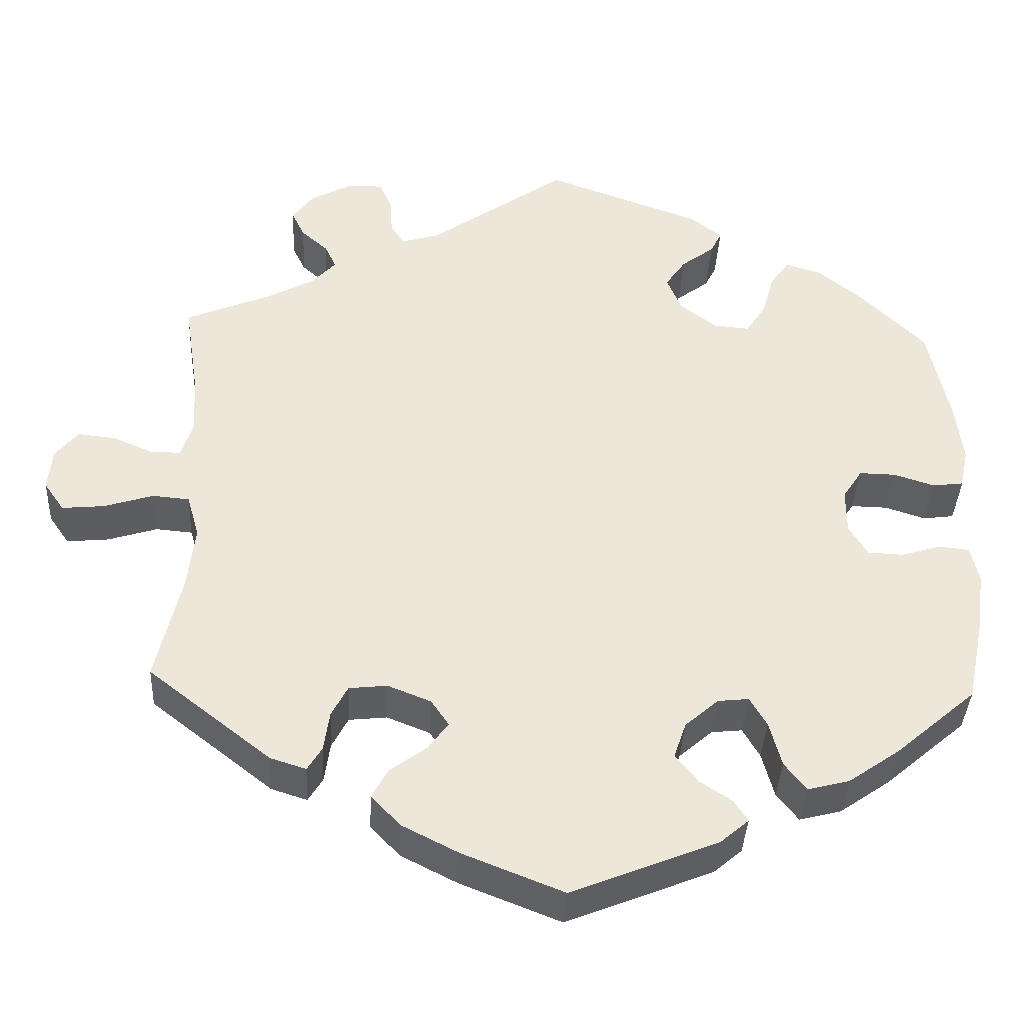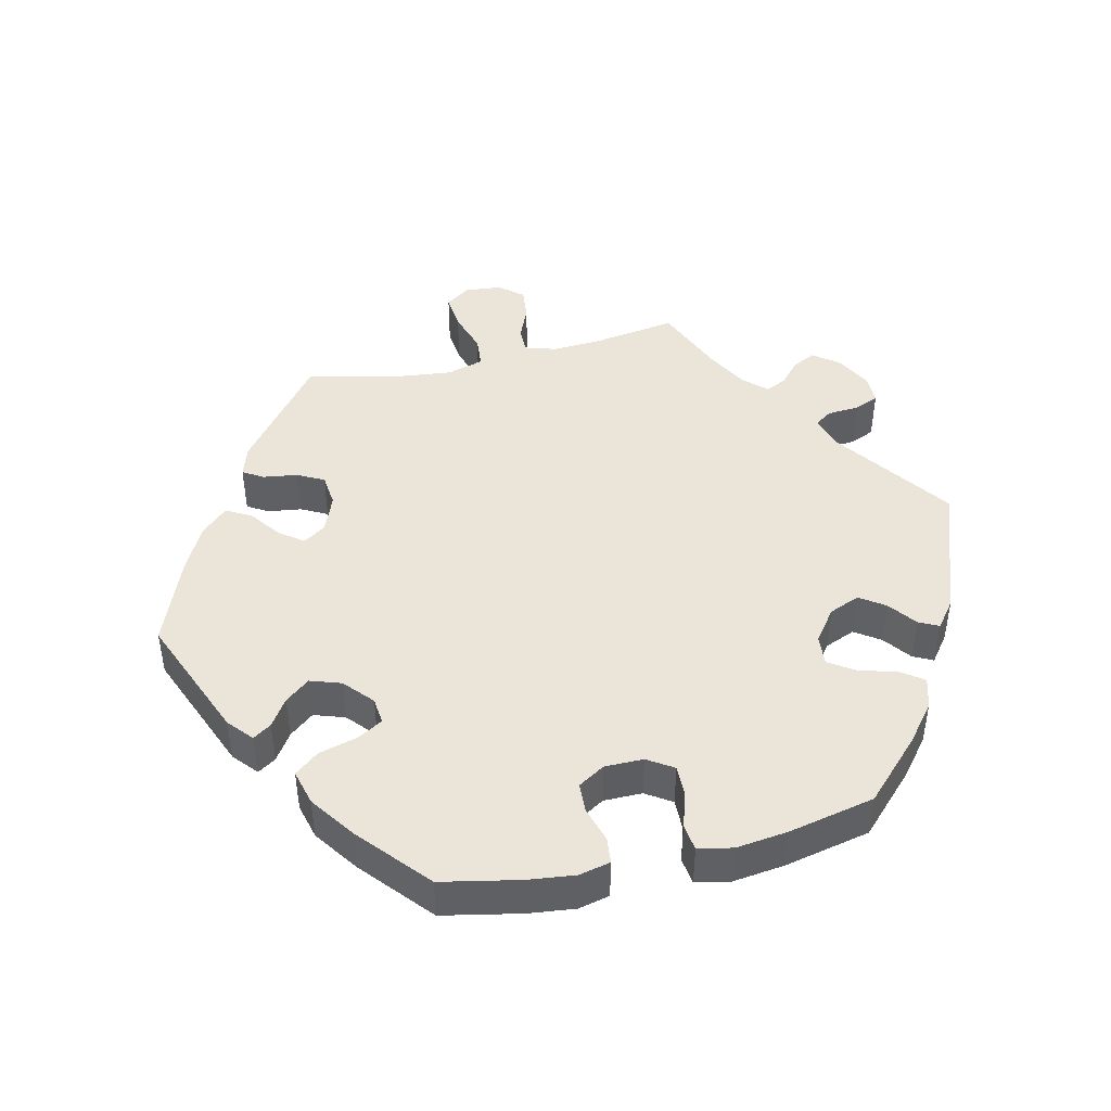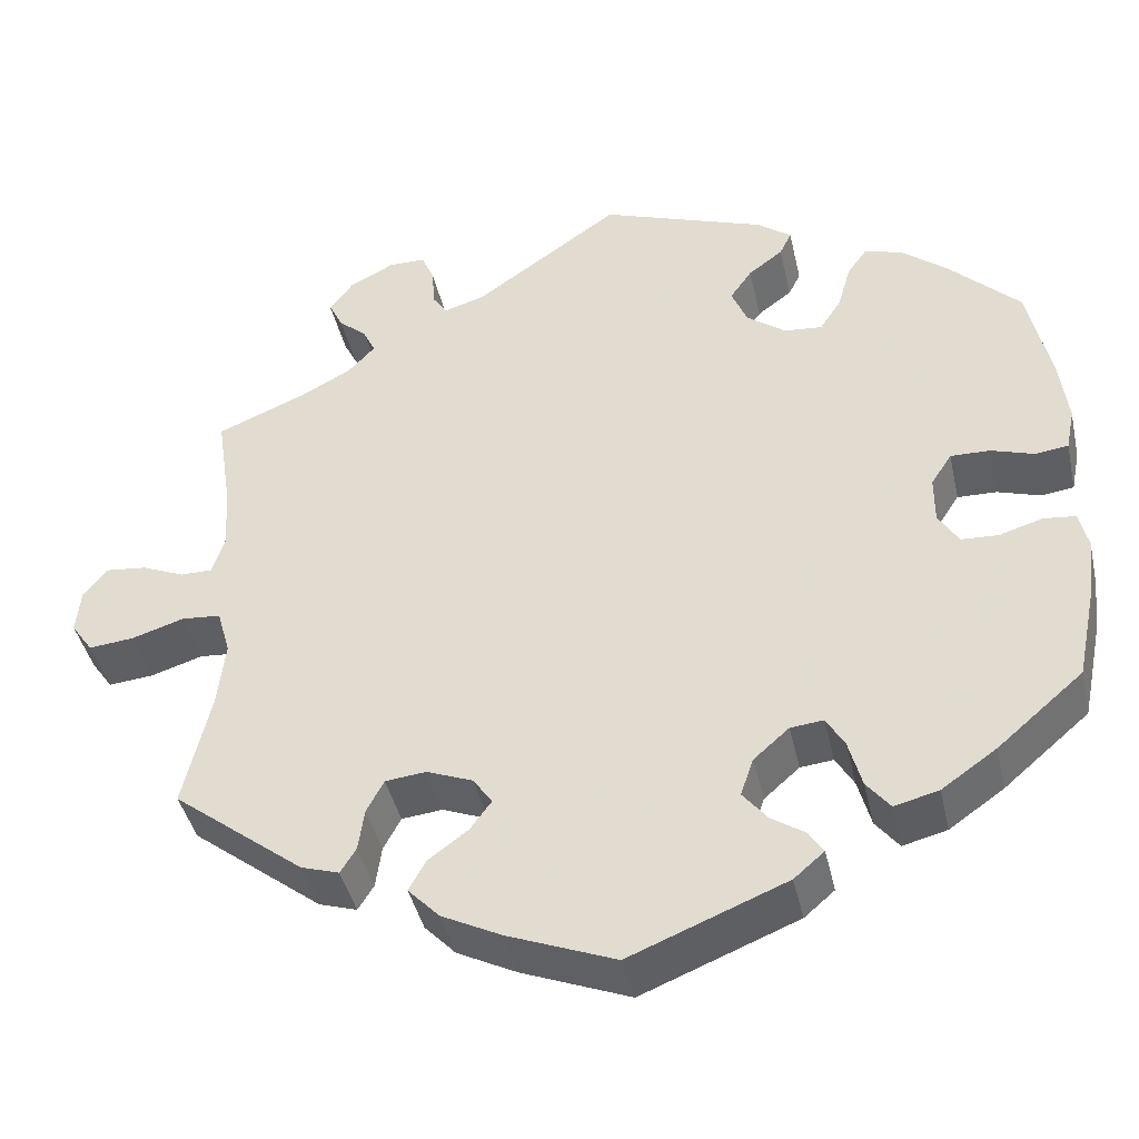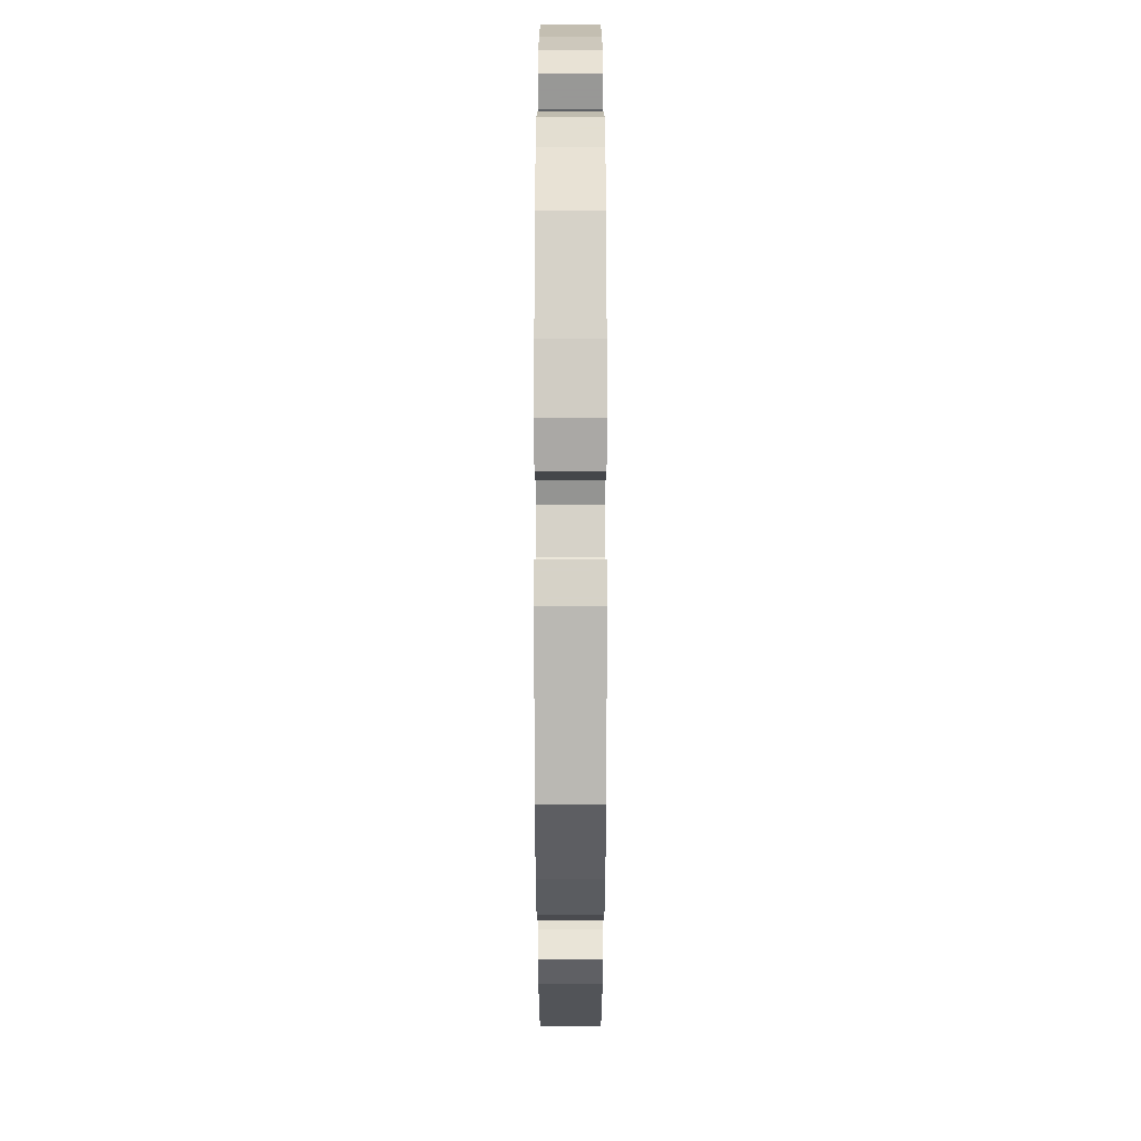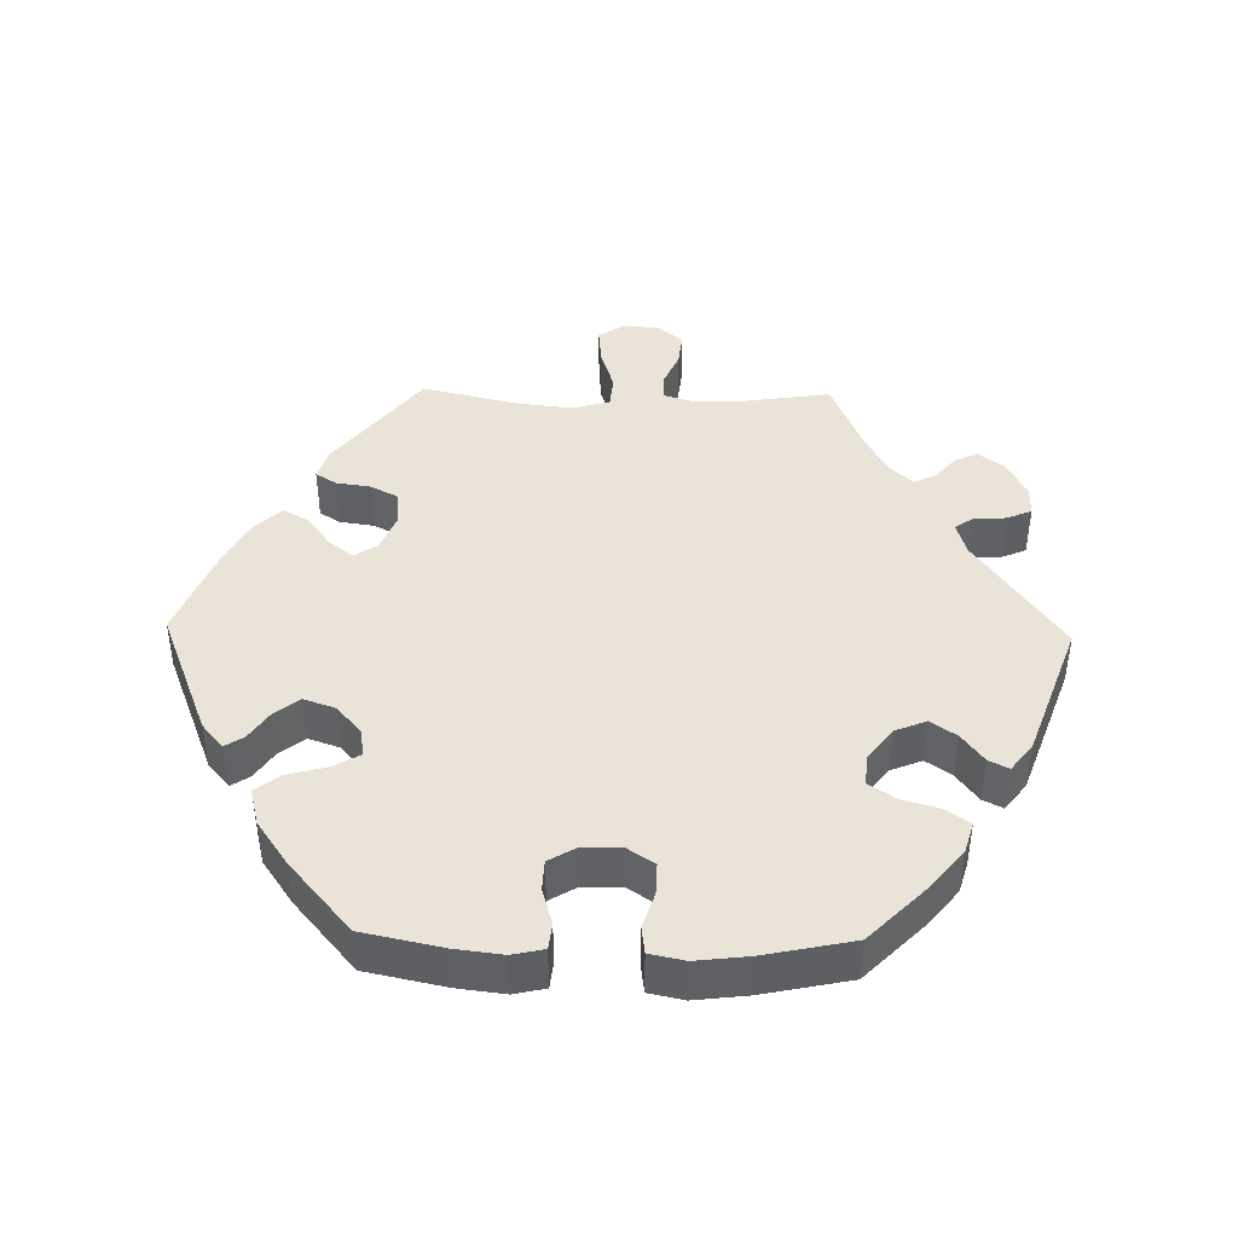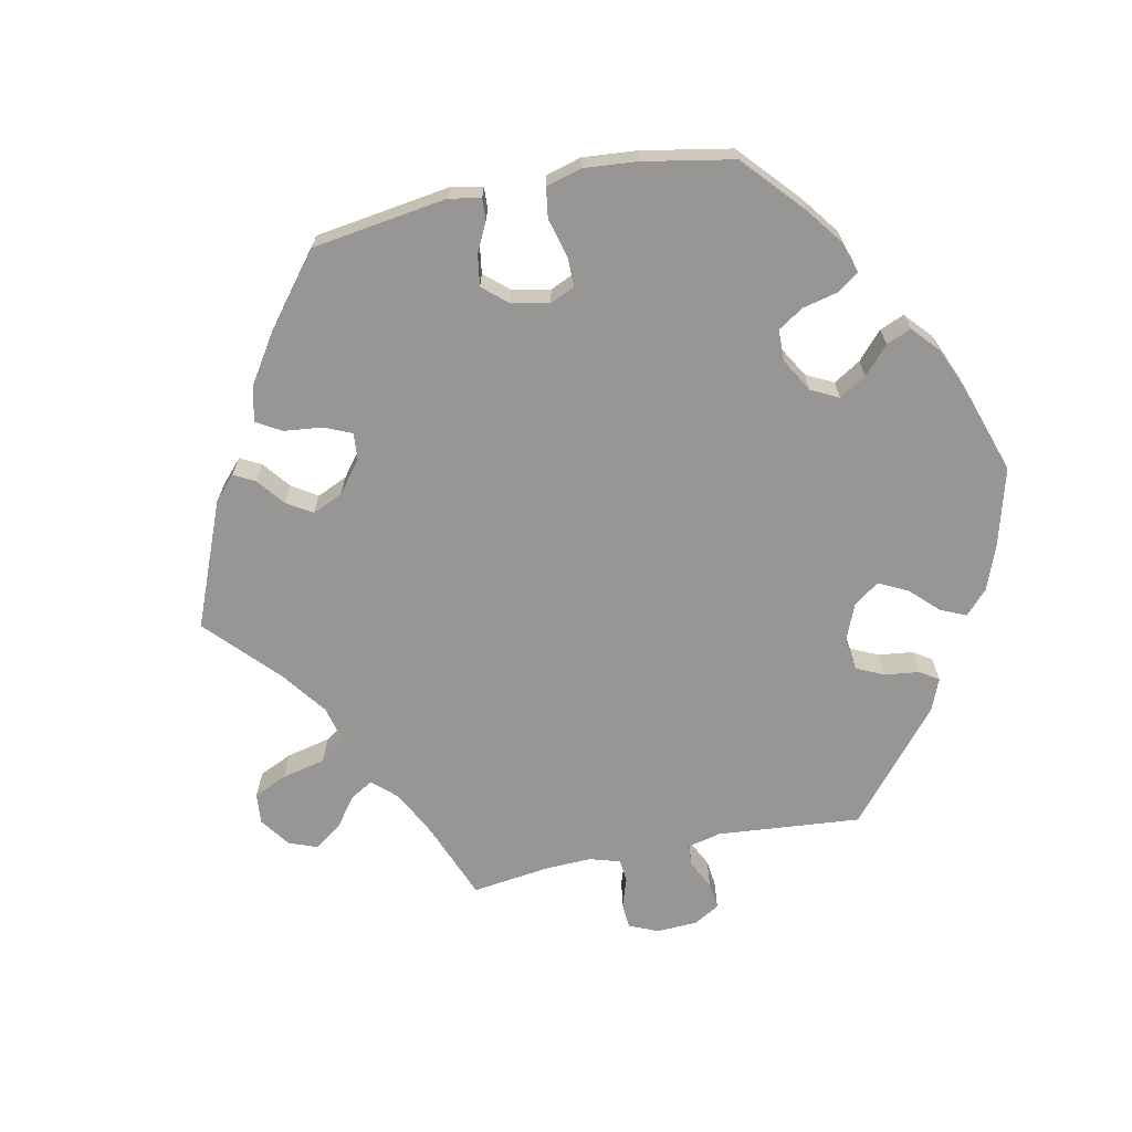
<metadata>
{"format":"obj","ext":"obj","renderer":"f3d","projection":"perspective","resolution":1024,"background":"white","views":[{"elev":-37.9,"azim":177.2,"up":"+Z"},{"elev":44.6,"azim":-103.3,"up":"+Y"},{"elev":-42.2,"azim":-167.4,"up":"+Z"},{"elev":-60.9,"azim":-90.0,"up":"+Z"},{"elev":42.8,"azim":-88.7,"up":"+Y"},{"elev":-68.0,"azim":-138.2,"up":"+Y"}]}
</metadata>
<code>
v -0.524 0.07 -0.177
v -0.532 0.07 -0.11
v -0.522 0.07 -0.066
v -0.485 0.07 -0.062
v -0.435 0.07 -0.077
v -0.392 0.07 -0.075
v -0.369 0.07 -0.037
v -0.369 0.07 0.018
v -0.393 0.07 0.055
v -0.438 0.07 0.054
v -0.488 0.07 0.038
v -0.526 0.07 0.043
v -0.536 0.07 0.092
v -0.527 0.07 0.166
v -0.501 0.07 0.289
v -0.419 0.07 0.37
v -0.366 0.07 0.413
v -0.322 0.07 0.426
v -0.299 0.07 0.394
v -0.284 0.07 0.341
v -0.259 0.07 0.303
v -0.215 0.07 0.307
v -0.17 0.07 0.341
v -0.152 0.07 0.385
v -0.177 0.07 0.421
v -0.217 0.07 0.451
v -0.231 0.07 0.479
v -0.192 0.07 0.509
v 0 0.07 0.578
v 0.168 0.07 0.46
v 0.215 0.07 0.446
v 0.232 0.07 0.471
v 0.235 0.07 0.517
v 0.25 0.07 0.552
v 0.292 0.07 0.552
v 0.344 0.07 0.525
v 0.371 0.07 0.489
v 0.355 0.07 0.456
v 0.322 0.07 0.427
v 0.308 0.07 0.397
v 0.339 0.07 0.364
v 0.397 0.07 0.333
v 0.501 0.07 0.29
v 0.483 0.07 0.171
v 0.479 0.07 0.099
v 0.493 0.07 0.054
v 0.53 0.07 0.054
v 0.579 0.07 0.075
v 0.626 0.07 0.08
v 0.654 0.07 0.046
v 0.659 0.07 -0.006
v 0.634 0.07 -0.042
v 0.582 0.07 -0.037
v 0.521 0.07 -0.018
v 0.476 0.07 -0.022
v 0.461 0.07 -0.075
v 0.47 0.07 -0.154
v 0.501 0.07 -0.288
v 0.35 0.07 -0.406
v 0.306 0.07 -0.42
v 0.288 0.07 -0.391
v 0.281 0.07 -0.342
v 0.261 0.07 -0.304
v 0.214 0.07 -0.299
v 0.161 0.07 -0.32
v 0.139 0.07 -0.352
v 0.164 0.07 -0.386
v 0.209 0.07 -0.419
v 0.229 0.07 -0.455
v 0.193 0.07 -0.493
v 0.124 0.07 -0.528
v 0 0.07 -0.577
v -0.18 0.07 -0.505
v -0.215 0.07 -0.475
v -0.198 0.07 -0.449
v -0.159 0.07 -0.423
v -0.131 0.07 -0.388
v -0.146 0.07 -0.344
v -0.187 0.07 -0.308
v -0.225 0.07 -0.304
v -0.246 0.07 -0.34
v -0.261 0.07 -0.396
v -0.288 0.07 -0.43
v -0.339 0.07 -0.417
v -0.402 0.07 -0.373
v -0.501 0.07 -0.288
v -0.524 0 -0.177
v -0.532 0 -0.11
v -0.522 0 -0.066
v -0.485 0 -0.062
v -0.435 0 -0.077
v -0.392 0 -0.075
v -0.369 0 -0.037
v -0.369 0 0.018
v -0.393 0 0.055
v -0.438 0 0.054
v -0.488 0 0.038
v -0.526 0 0.043
v -0.536 0 0.092
v -0.527 0 0.166
v -0.501 0 0.289
v -0.419 0 0.37
v -0.366 0 0.413
v -0.322 0 0.426
v -0.299 0 0.394
v -0.284 0 0.341
v -0.259 0 0.303
v -0.215 0 0.307
v -0.17 0 0.341
v -0.152 0 0.385
v -0.177 0 0.421
v -0.217 0 0.451
v -0.231 0 0.479
v -0.192 0 0.509
v 0 0 0.578
v 0.168 0 0.46
v 0.215 0 0.446
v 0.232 0 0.471
v 0.235 0 0.517
v 0.25 0 0.552
v 0.292 0 0.552
v 0.344 0 0.525
v 0.371 0 0.489
v 0.355 0 0.456
v 0.322 0 0.427
v 0.308 0 0.397
v 0.339 0 0.364
v 0.397 0 0.333
v 0.501 0 0.29
v 0.483 0 0.171
v 0.479 0 0.099
v 0.493 0 0.054
v 0.53 0 0.054
v 0.579 0 0.075
v 0.626 0 0.08
v 0.654 0 0.046
v 0.659 0 -0.006
v 0.634 0 -0.042
v 0.582 0 -0.037
v 0.521 0 -0.018
v 0.476 0 -0.022
v 0.461 0 -0.075
v 0.47 0 -0.154
v 0.501 0 -0.288
v 0.35 0 -0.406
v 0.306 0 -0.42
v 0.288 0 -0.391
v 0.281 0 -0.342
v 0.261 0 -0.304
v 0.214 0 -0.299
v 0.161 0 -0.32
v 0.139 0 -0.352
v 0.164 0 -0.386
v 0.209 0 -0.419
v 0.229 0 -0.455
v 0.193 0 -0.493
v 0.124 0 -0.528
v 0 0 -0.577
v -0.18 0 -0.505
v -0.215 0 -0.475
v -0.198 0 -0.449
v -0.159 0 -0.423
v -0.131 0 -0.388
v -0.146 0 -0.344
v -0.187 0 -0.308
v -0.225 0 -0.304
v -0.246 0 -0.34
v -0.261 0 -0.396
v -0.288 0 -0.43
v -0.339 0 -0.417
v -0.402 0 -0.373
v -0.501 0 -0.288
f 81 82 83 84
f 80 81 84 85
f 73 74 75 76
f 73 76 77
f 72 73 77
f 71 72 77 78
f 67 68 69 70
f 66 67 70 71
f 59 60 61 62
f 57 58 59 62
f 56 57 62 63
f 55 56 63 64
f 51 52 53 54
f 49 50 51 54
f 47 48 49 54
f 46 47 54 55
f 45 46 55 64
f 42 43 44
f 41 42 44 45
f 40 41 45 64
f 36 37 38 39
f 36 39 40
f 35 36 40
f 32 33 34 35
f 31 32 35 40
f 30 31 40 64
f 25 26 27 28
f 24 25 28 29
f 23 24 29 30
f 17 18 19 20
f 17 20 21
f 16 17 21
f 15 16 21
f 14 15 21
f 13 14 21 22
f 10 11 12 13
f 9 10 13 22
f 2 3 4 5
f 2 5 6
f 1 2 6
f 80 85 86 1
f 66 71 78 79
f 65 66 79
f 8 9 22 23
f 7 8 23 30
f 6 7 30 64
f 64 65 79 80
f 1 6 64 80
f 170 169 168 167
f 171 170 167 166
f 162 161 160 159
f 163 162 159
f 163 159 158
f 164 163 158 157
f 156 155 154 153
f 157 156 153 152
f 148 147 146 145
f 148 145 144 143
f 149 148 143 142
f 150 149 142 141
f 140 139 138 137
f 140 137 136 135
f 140 135 134 133
f 141 140 133 132
f 150 141 132 131
f 130 129 128
f 131 130 128 127
f 150 131 127 126
f 125 124 123 122
f 126 125 122
f 126 122 121
f 121 120 119 118
f 126 121 118 117
f 150 126 117 116
f 114 113 112 111
f 115 114 111 110
f 116 115 110 109
f 106 105 104 103
f 107 106 103
f 107 103 102
f 107 102 101
f 107 101 100
f 108 107 100 99
f 99 98 97 96
f 108 99 96 95
f 91 90 89 88
f 92 91 88
f 92 88 87
f 87 172 171 166
f 165 164 157 152
f 165 152 151
f 109 108 95 94
f 116 109 94 93
f 150 116 93 92
f 166 165 151 150
f 166 150 92 87
f 1 87 88 2
f 2 88 89 3
f 3 89 90 4
f 4 90 91 5
f 5 91 92 6
f 6 92 93 7
f 7 93 94 8
f 8 94 95 9
f 9 95 96 10
f 10 96 97 11
f 11 97 98 12
f 12 98 99 13
f 13 99 100 14
f 14 100 101 15
f 15 101 102 16
f 16 102 103 17
f 17 103 104 18
f 18 104 105 19
f 19 105 106 20
f 20 106 107 21
f 21 107 108 22
f 22 108 109 23
f 23 109 110 24
f 24 110 111 25
f 25 111 112 26
f 26 112 113 27
f 27 113 114 28
f 28 114 115 29
f 29 115 116 30
f 30 116 117 31
f 31 117 118 32
f 32 118 119 33
f 33 119 120 34
f 34 120 121 35
f 35 121 122 36
f 36 122 123 37
f 37 123 124 38
f 38 124 125 39
f 39 125 126 40
f 40 126 127 41
f 41 127 128 42
f 42 128 129 43
f 43 129 130 44
f 44 130 131 45
f 45 131 132 46
f 46 132 133 47
f 47 133 134 48
f 48 134 135 49
f 49 135 136 50
f 50 136 137 51
f 51 137 138 52
f 52 138 139 53
f 53 139 140 54
f 54 140 141 55
f 55 141 142 56
f 56 142 143 57
f 57 143 144 58
f 58 144 145 59
f 59 145 146 60
f 60 146 147 61
f 61 147 148 62
f 62 148 149 63
f 63 149 150 64
f 64 150 151 65
f 65 151 152 66
f 66 152 153 67
f 67 153 154 68
f 68 154 155 69
f 69 155 156 70
f 70 156 157 71
f 71 157 158 72
f 72 158 159 73
f 73 159 160 74
f 74 160 161 75
f 75 161 162 76
f 76 162 163 77
f 77 163 164 78
f 78 164 165 79
f 79 165 166 80
f 80 166 167 81
f 81 167 168 82
f 82 168 169 83
f 83 169 170 84
f 84 170 171 85
f 85 171 172 86
f 86 172 87 1

</code>
